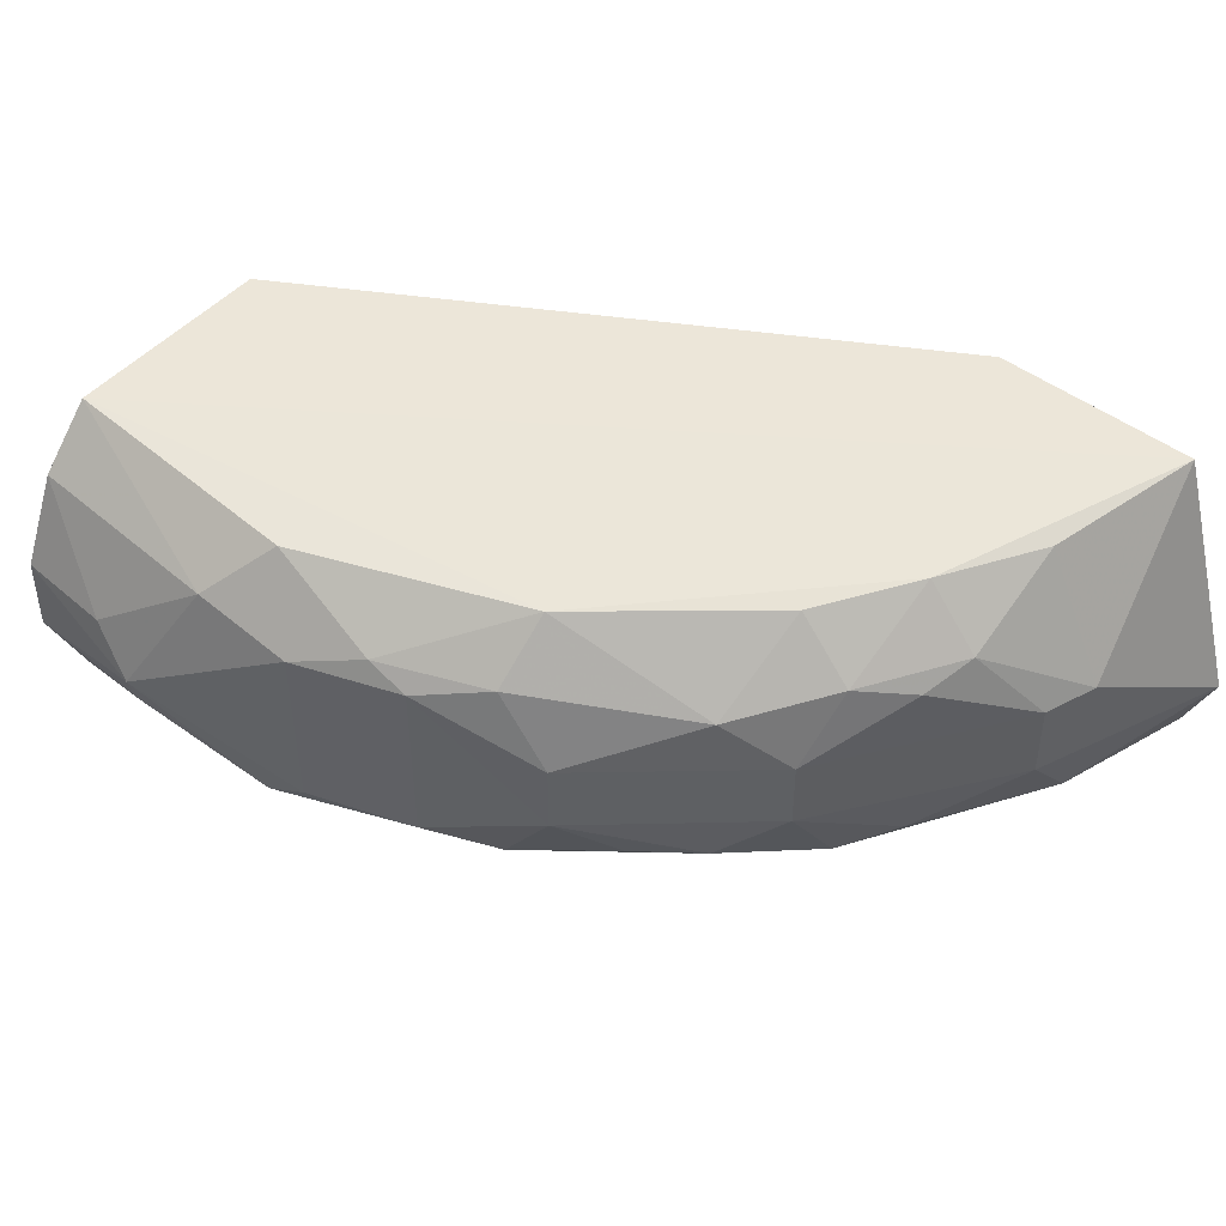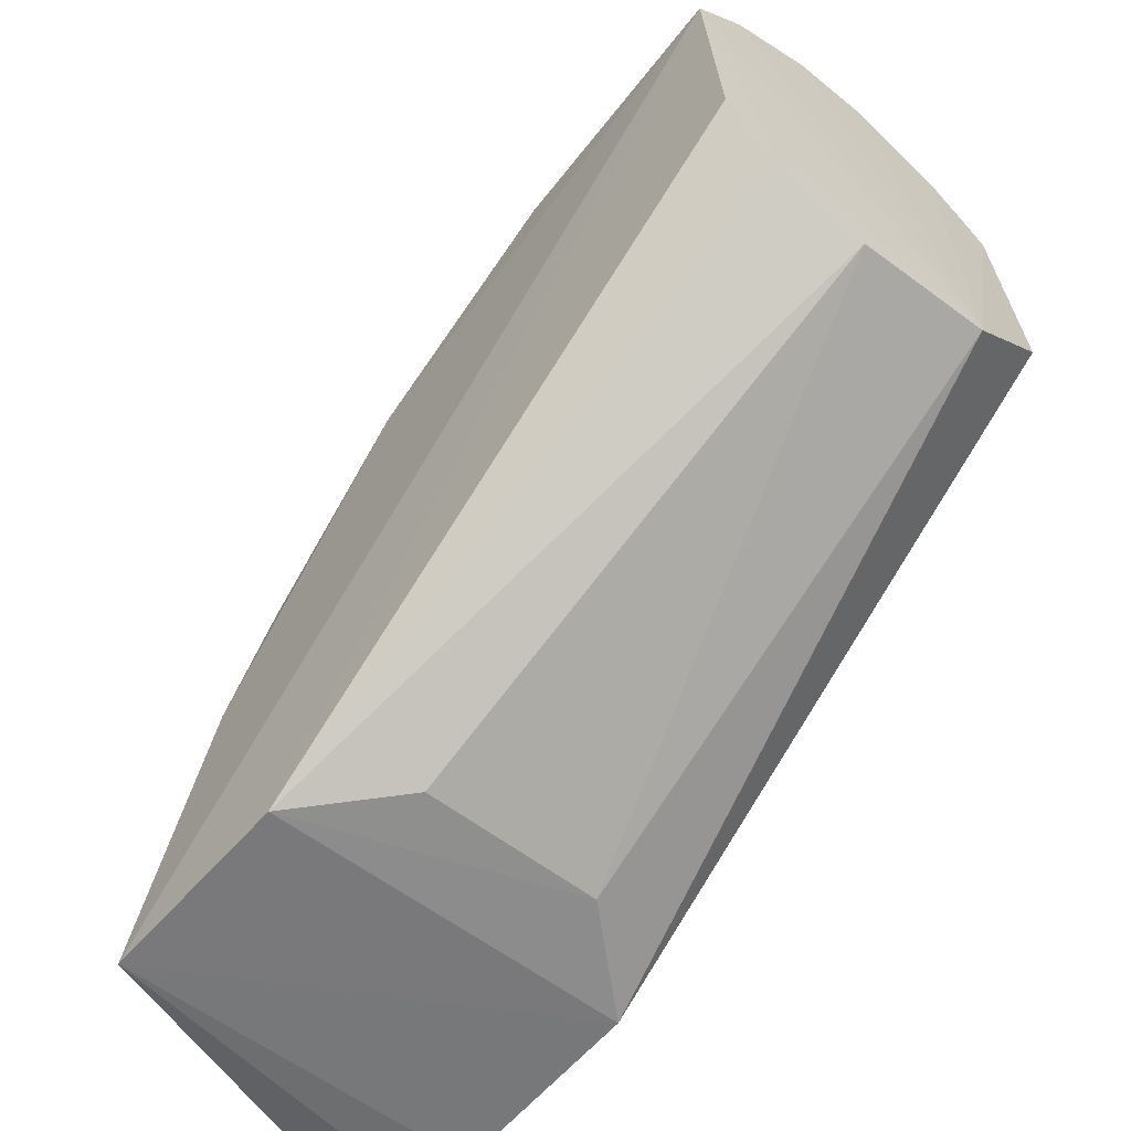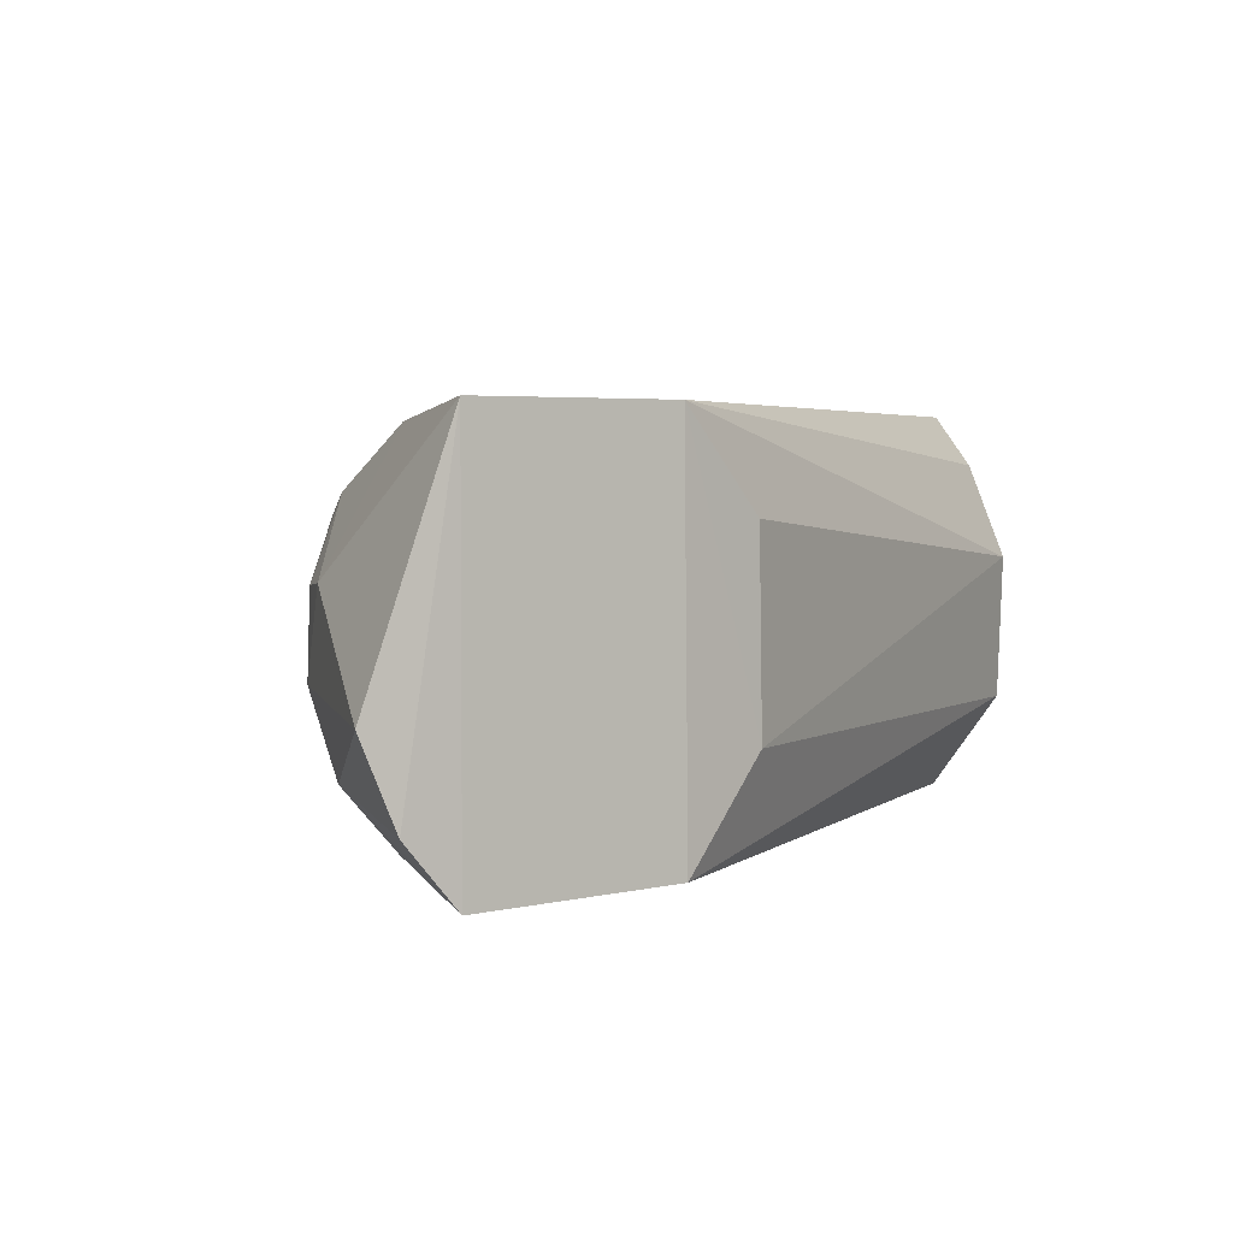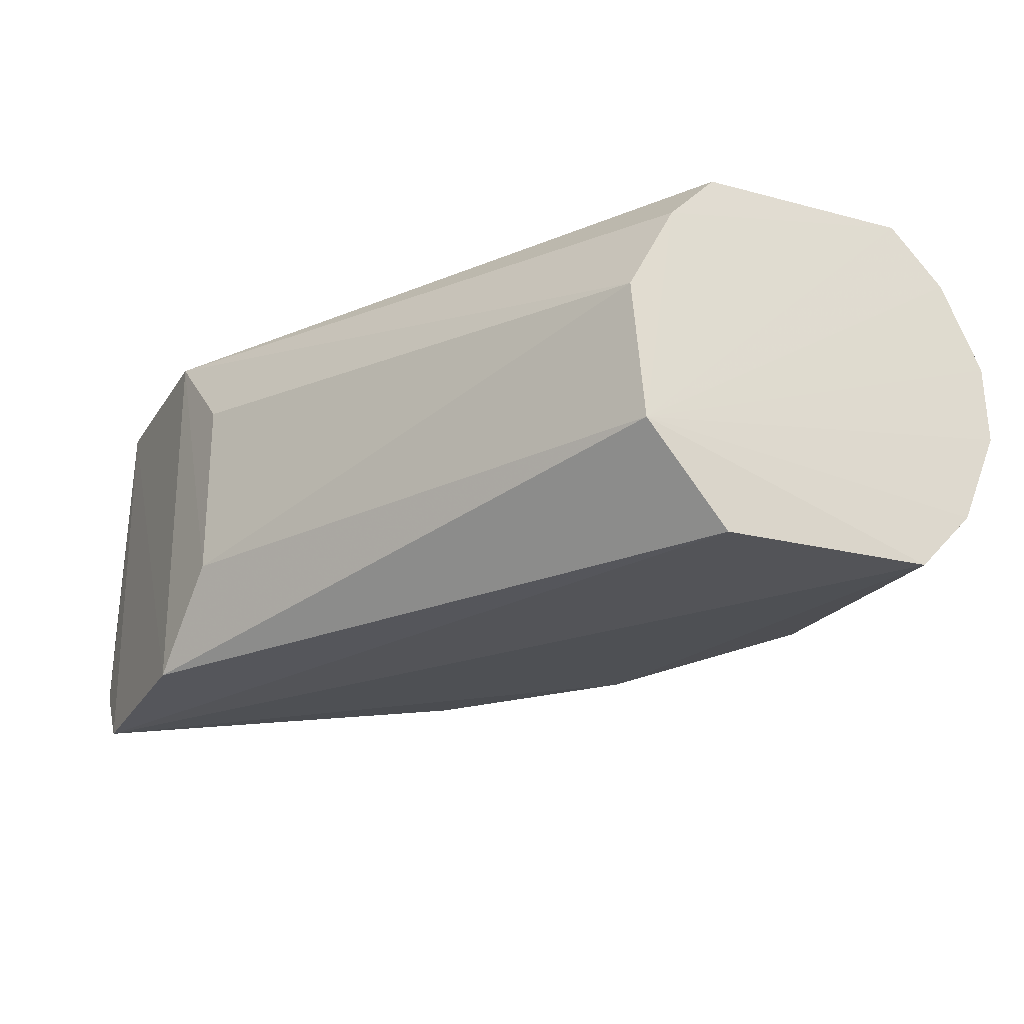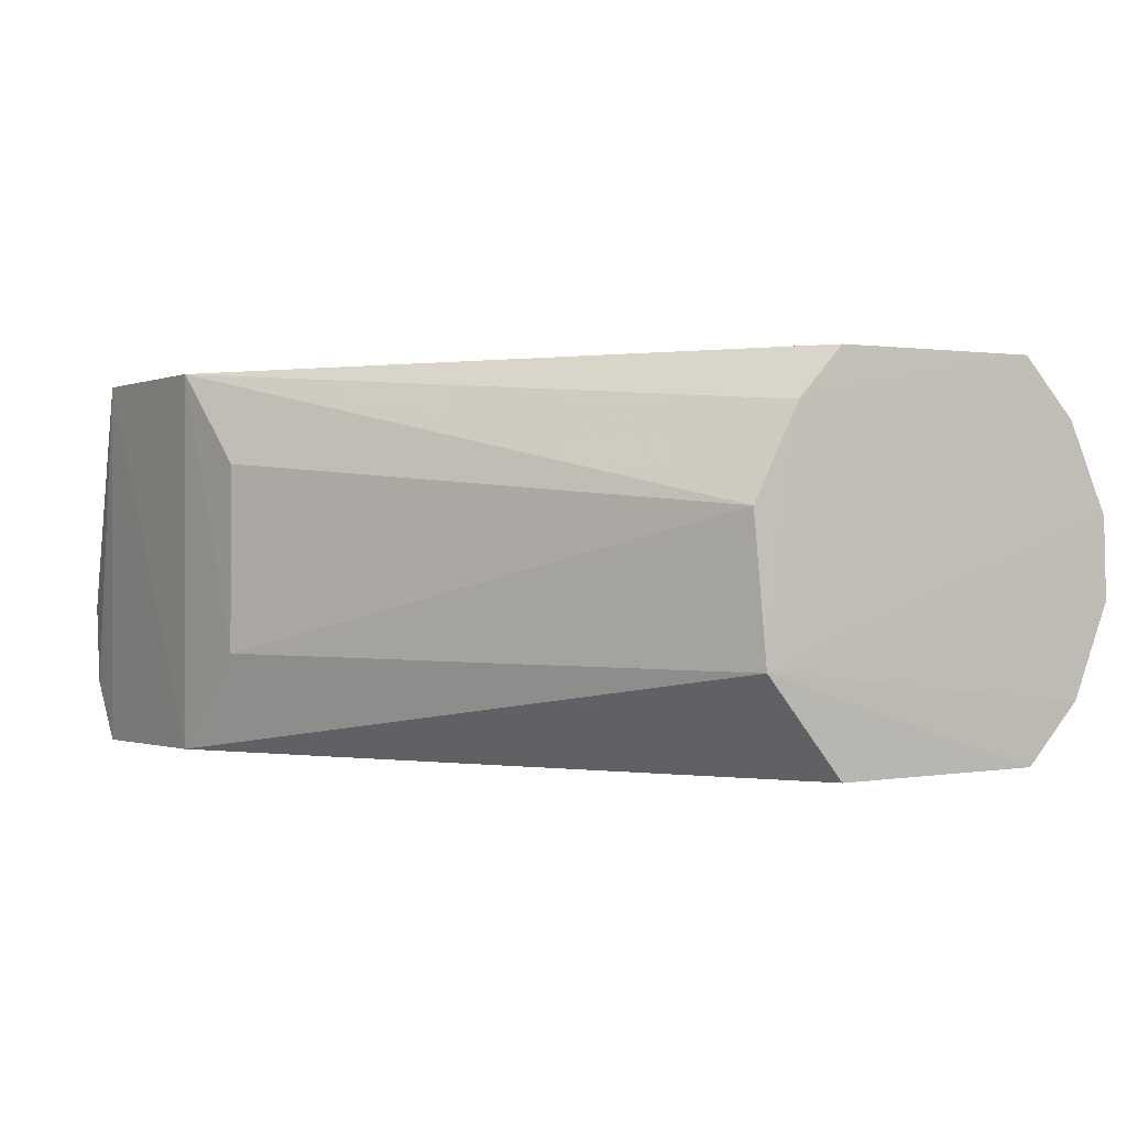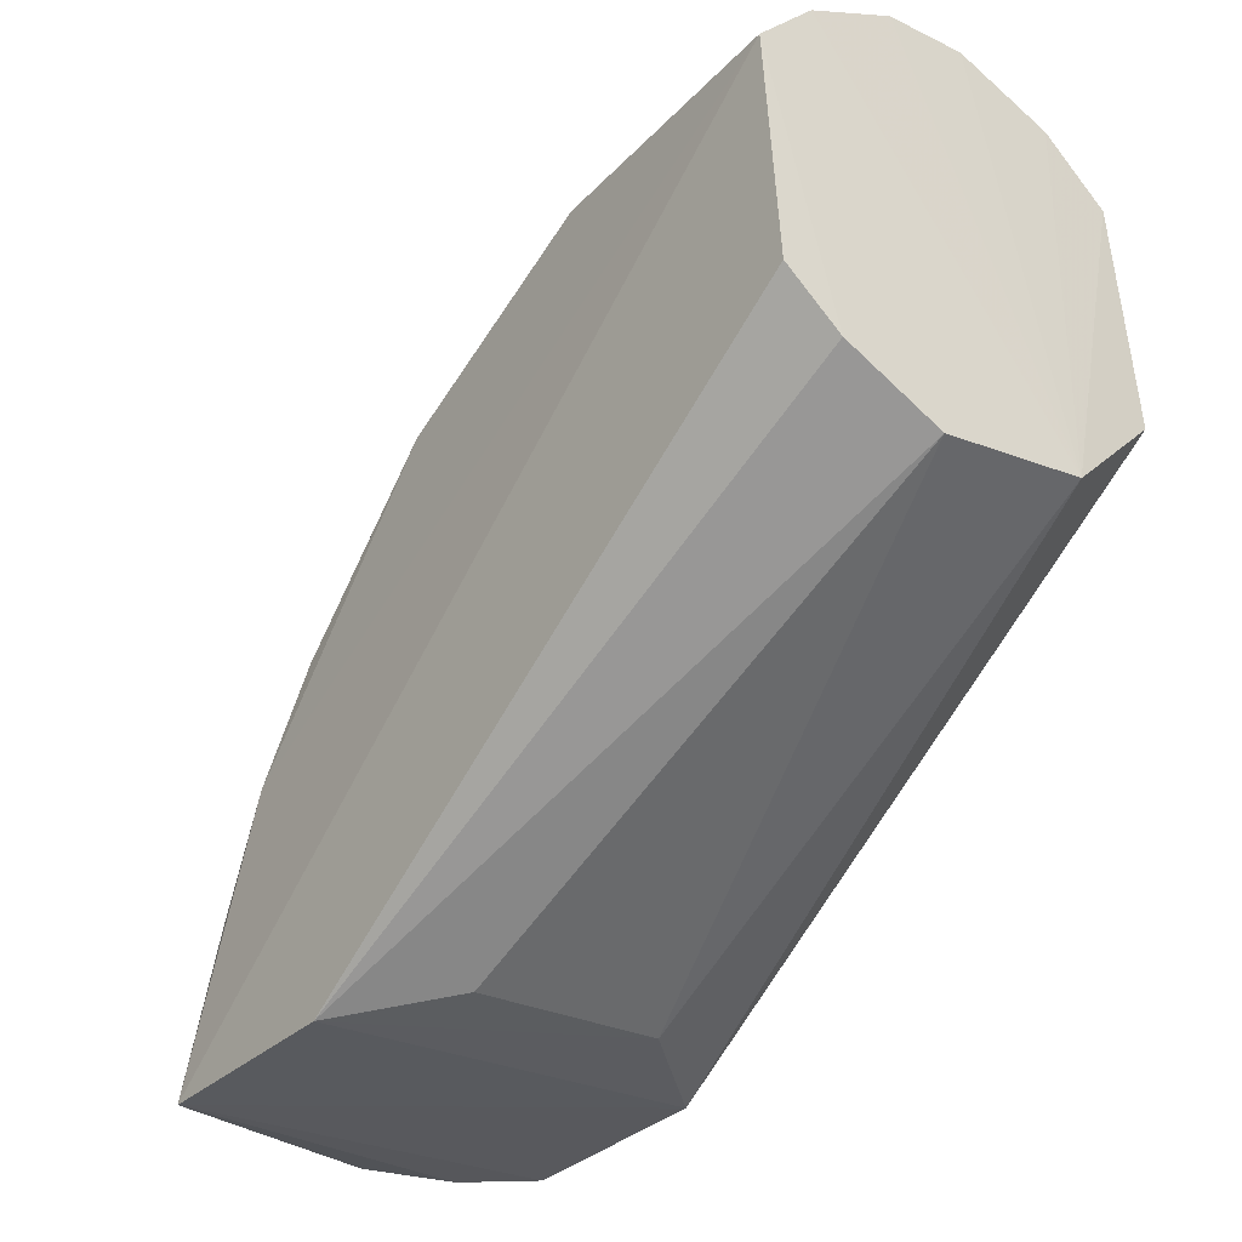
<metadata>
{"format":"obj","ext":"obj","renderer":"f3d","projection":"perspective","resolution":1024,"background":"white","views":[{"elev":49.0,"azim":45.1,"up":"+Y"},{"elev":-53.2,"azim":-131.2,"up":"+Z"},{"elev":3.4,"azim":149.4,"up":"+Y"},{"elev":-24.3,"azim":-109.2,"up":"+Y"},{"elev":0.0,"azim":-115.9,"up":"+Y"},{"elev":-26.4,"azim":-128.7,"up":"+Z"}]}
</metadata>
<code>
v 0.3917 -0.04371 0.2445
v 0.4897 -0.01311 0.1074
v 0.4302 0.02566 0.2279
v 0.2673 0.05042 0.2778
v 0.2624 -0.05037 0.2219
v 0.4676 0.05063 0.1062
v 0.3066 0 0.3042
v 0.4479 -0.02893 0.2031
v 0.4676 -0.05063 0.1062
v 0.4747 0.01183 0.1626
v 0.3909 0.04526 0.2434
v 0.2609 0.03723 0.2093
v 0.4052 -0.008454 0.2573
v 0.2674 -0.04932 0.2788
v 0.4323 -0.04349 0.203
v 0.4751 -0.02893 0.1476
v 0.4812 -0.03462 0.1059
v 0.4613 0.03138 0.1753
v 0.4789 0.01295 0.1488
v 0.4448 -0.008279 0.2159
v 0.4463 0.04691 0.1755
v 0.3218 0.03229 0.2891
v 0.2625 0.05037 0.2219
v 0.3902 -0.02333 0.1168
v 0.3368 -0.02893 0.2884
v 0.3747 0.02615 0.2721
v 0.4158 -0.02296 0.2424
v 0.2691 -0.009195 0.3033
v 0.4306 -0.02311 0.2284
v 0.461 -0.04482 0.1479
v 0.4753 -0.009279 0.1627
v 0.4576 0.02608 0.1885
v 0.4596 0.0464 0.1475
v 0.4048 0.011 0.2568
v 0.4312 0.04511 0.2021
v 0.3338 0.04607 0.2733
v 0.2683 0.03511 0.292
v 0.4132 0.05063 0.1115
v 0.4123 -0.04955 0.1112
v 0.2586 -0.02455 0.1995
v 0.375 -0.02361 0.2727
v 0.3342 -0.04456 0.2746
v 0.3911 0.0304 0.2588
v 0.3472 0.02583 0.285
v 0.306 -0.008679 0.3019
v 0.2684 -0.03365 0.2933
v 0.3918 -0.02893 0.2599
v 0.4582 -0.02348 0.1889
v 0.4443 0.01078 0.2155
v 0.4469 0.03034 0.2024
v 0.3642 0.03163 0.2739
v 0.2949 0.01159 0.302
v 0.2594 0.01295 0.1965
v 0.2691 0.01171 0.3026
v 0.3475 -0.0234 0.2856
v 0.3908 0.02586 0.1171
f 14 9 1
f 14 5 9
f 15 1 9
f 17 9 6
f 17 6 2
f 17 16 9
f 17 2 16
f 19 2 6
f 19 18 10
f 21 6 4
f 21 4 11
f 23 12 4
f 29 15 8
f 29 1 15
f 29 8 20
f 29 20 13
f 29 13 27
f 30 15 9
f 30 9 16
f 30 16 8
f 30 8 15
f 31 10 20
f 31 16 2
f 31 19 10
f 31 2 19
f 32 10 18
f 33 19 6
f 33 18 19
f 33 21 18
f 33 6 21
f 34 13 20
f 34 26 13
f 35 21 11
f 35 11 3
f 36 11 4
f 36 4 22
f 37 22 4
f 38 23 4
f 38 4 6
f 38 12 23
f 39 9 5
f 39 24 38
f 39 38 6
f 39 6 9
f 40 5 14
f 40 37 4
f 40 4 12
f 40 39 5
f 40 24 39
f 41 13 26
f 42 14 1
f 43 3 11
f 43 34 3
f 43 26 34
f 44 22 7
f 44 41 26
f 44 36 22
f 45 25 7
f 45 7 28
f 46 45 28
f 46 25 45
f 46 42 25
f 46 14 42
f 46 40 14
f 46 28 40
f 47 29 27
f 47 1 29
f 47 27 13
f 47 13 41
f 47 41 25
f 47 42 1
f 47 25 42
f 48 8 16
f 48 16 31
f 48 31 20
f 48 20 8
f 49 20 10
f 49 10 32
f 49 34 20
f 49 3 34
f 50 35 3
f 50 32 18
f 50 18 21
f 50 21 35
f 50 49 32
f 50 3 49
f 51 11 36
f 51 43 11
f 51 26 43
f 51 44 26
f 51 36 44
f 52 7 22
f 52 22 37
f 53 24 40
f 53 40 12
f 53 12 38
f 54 40 28
f 54 37 40
f 54 52 37
f 54 28 7
f 54 7 52
f 55 7 25
f 55 25 41
f 55 44 7
f 55 41 44
f 56 53 38
f 56 38 24
f 56 24 53

</code>
